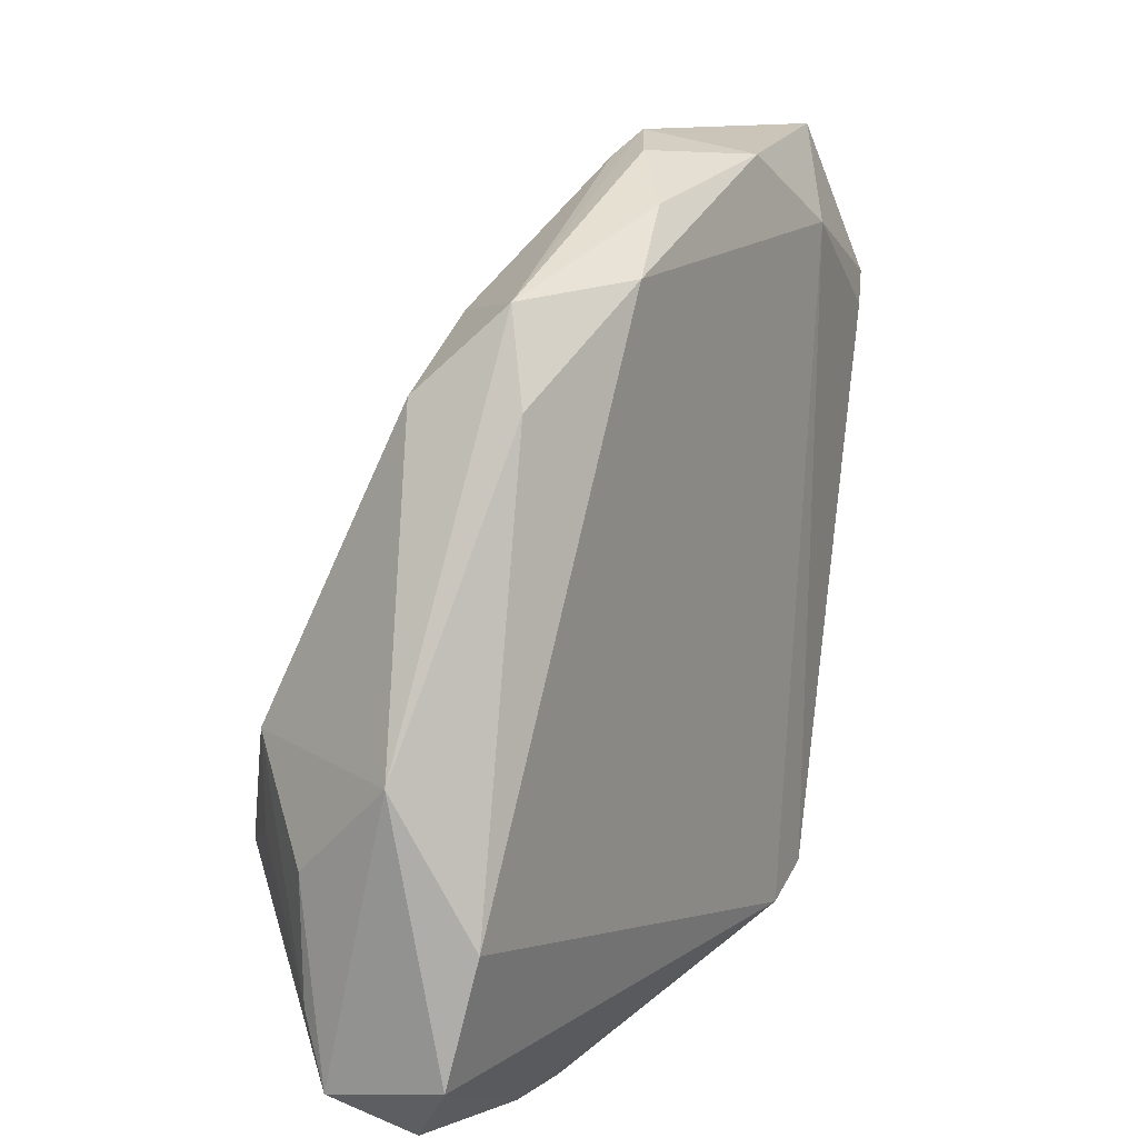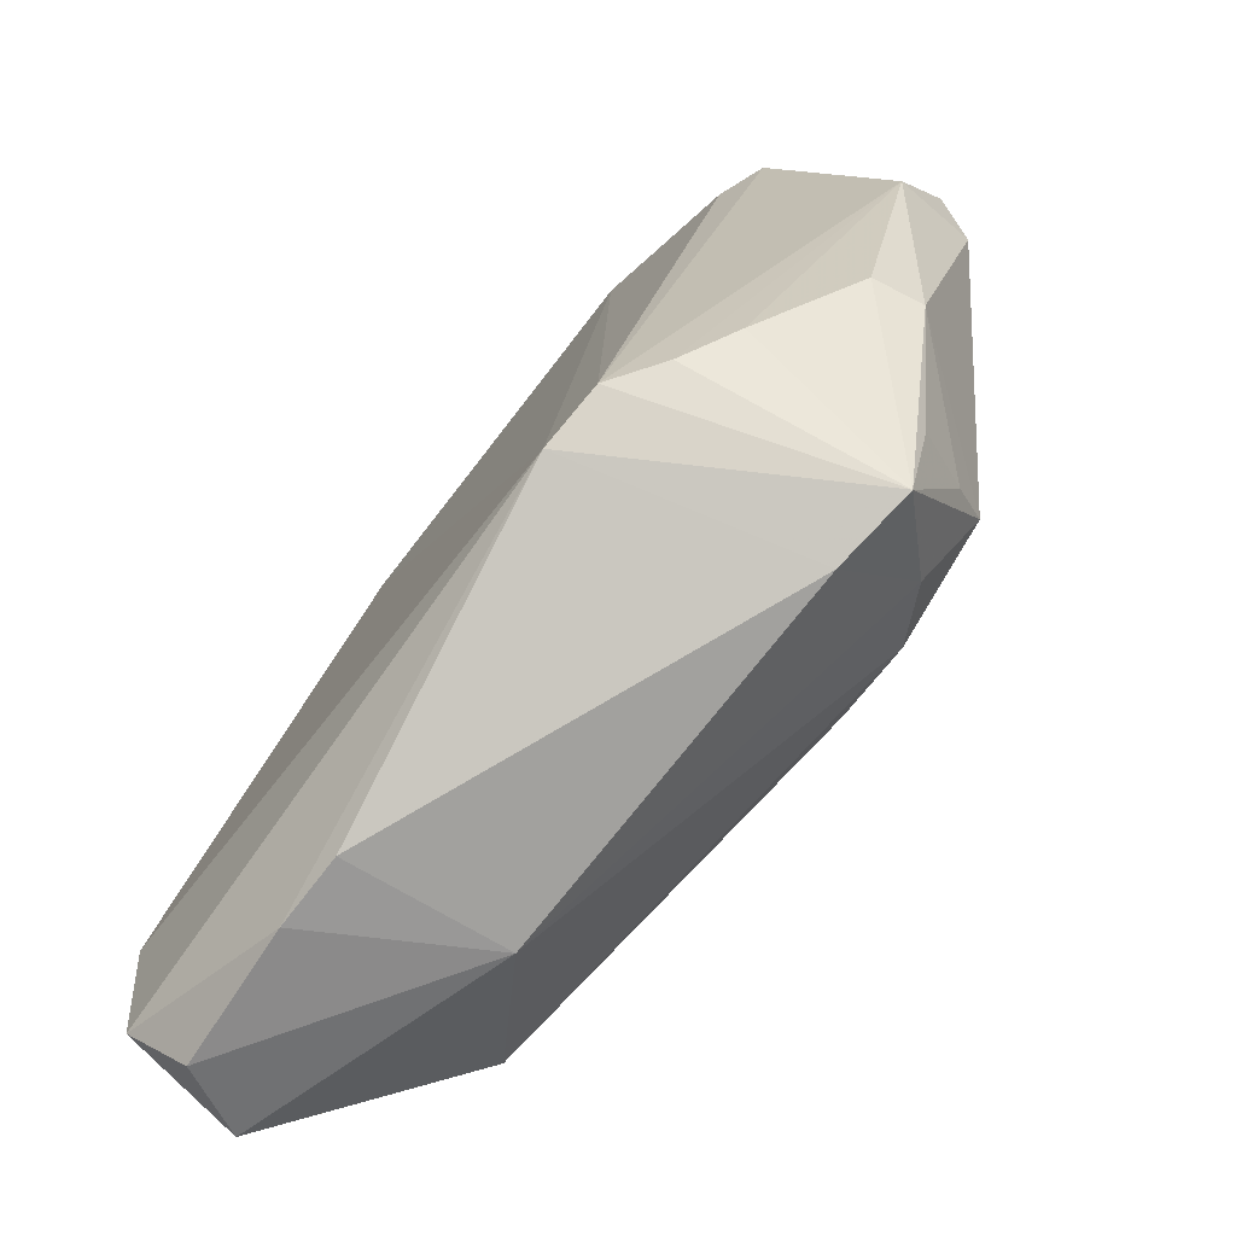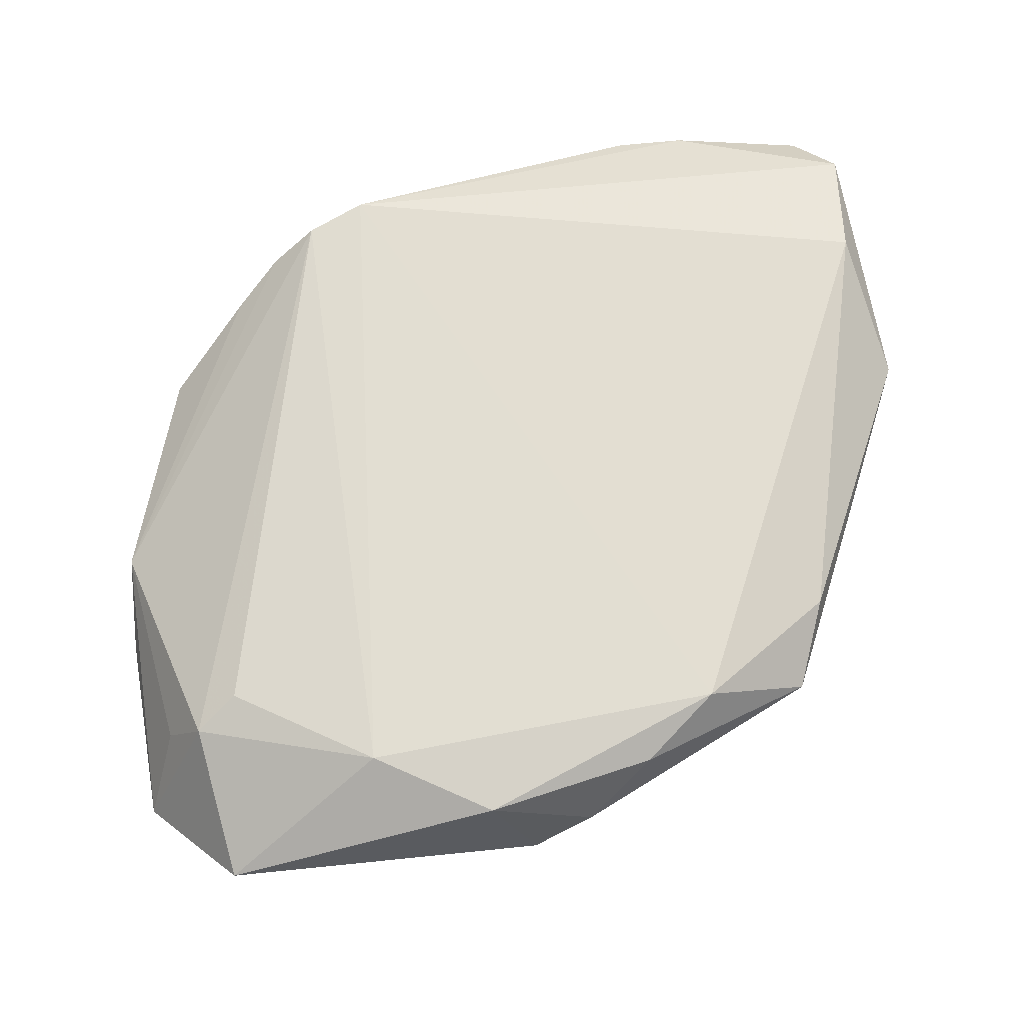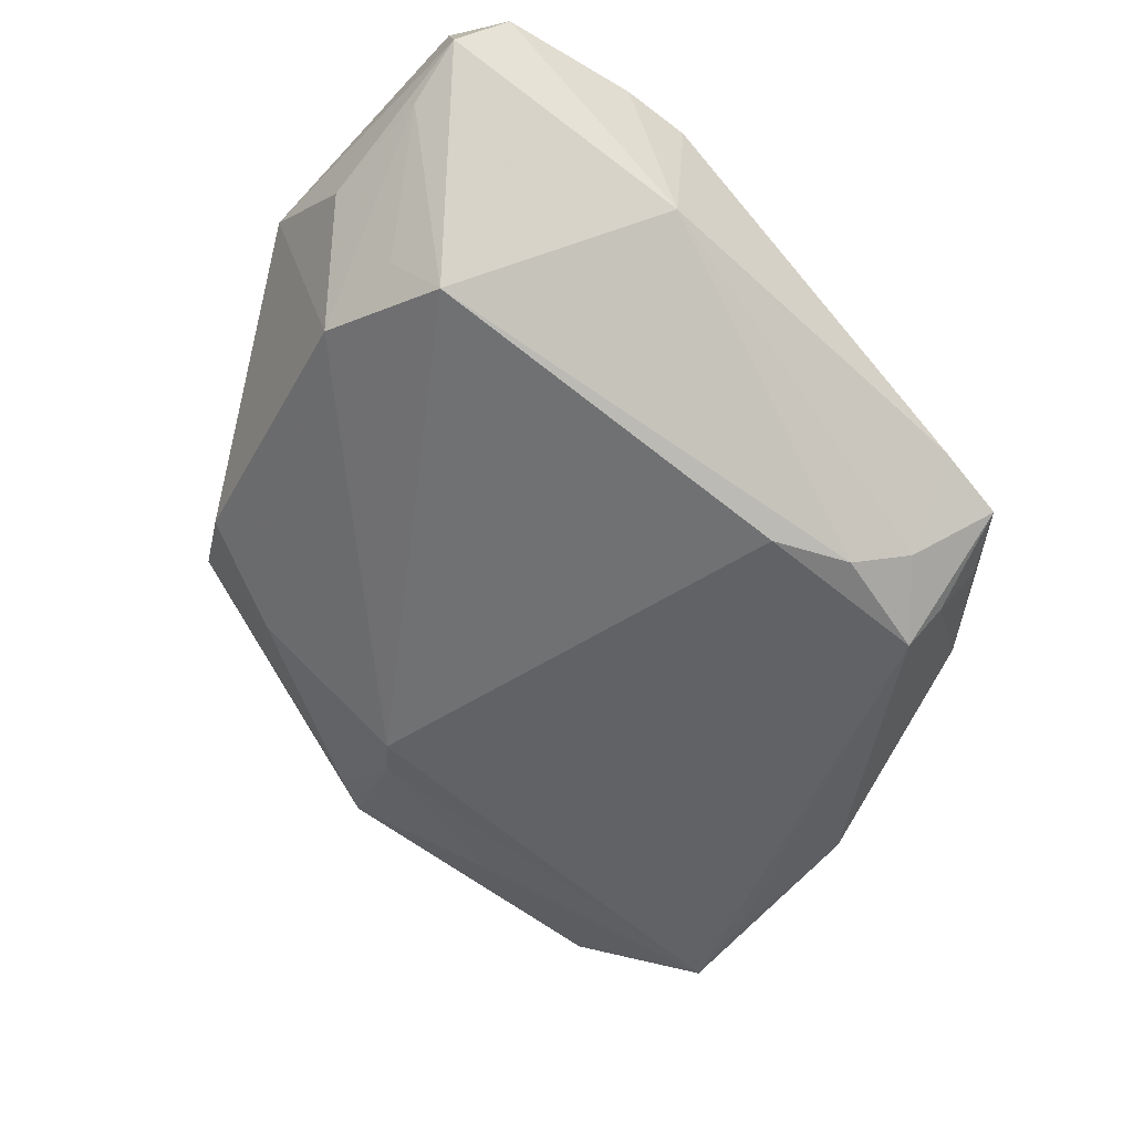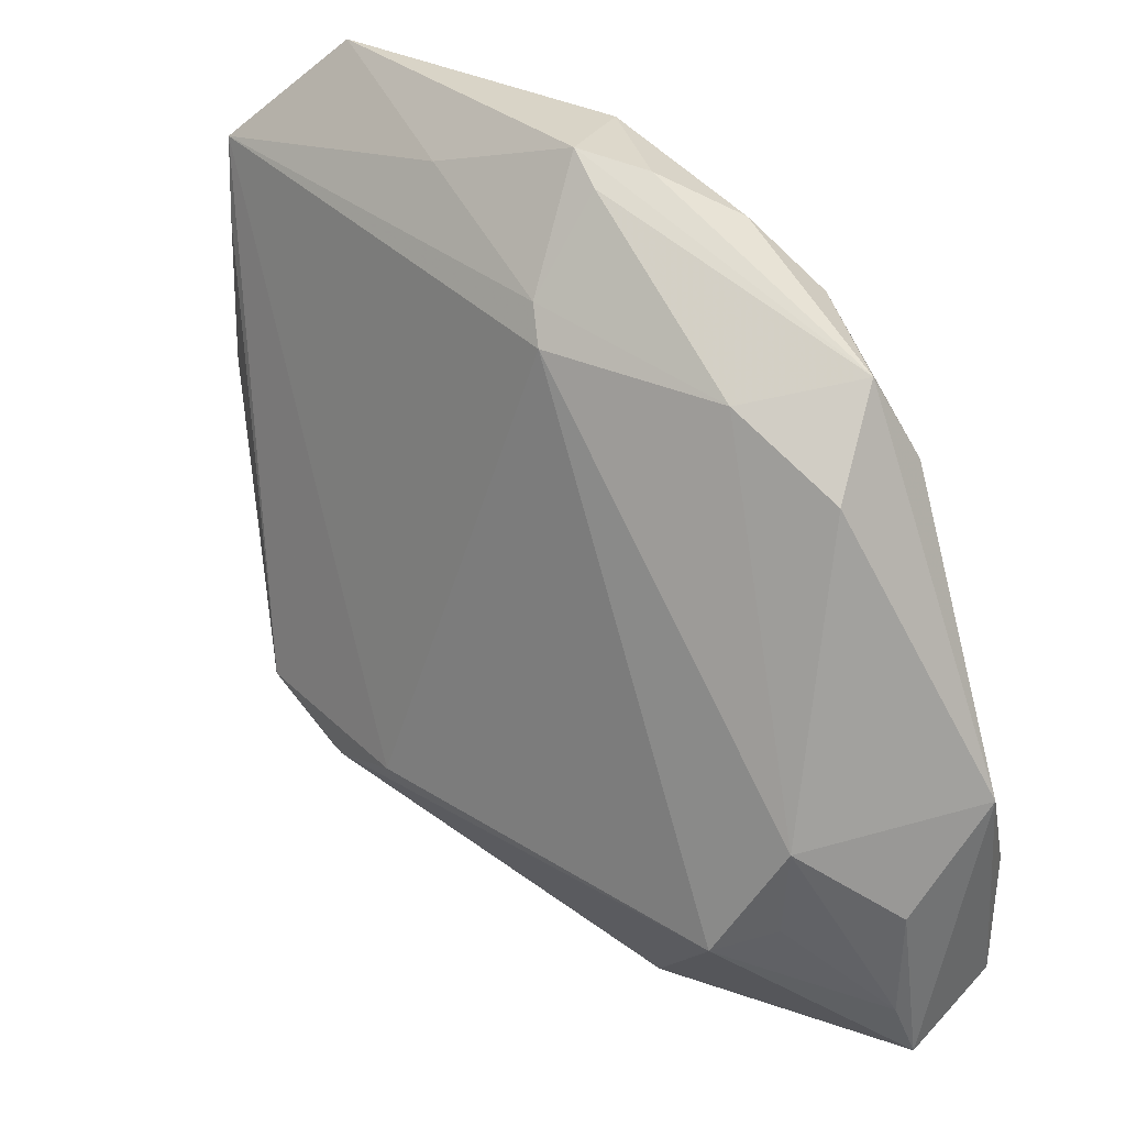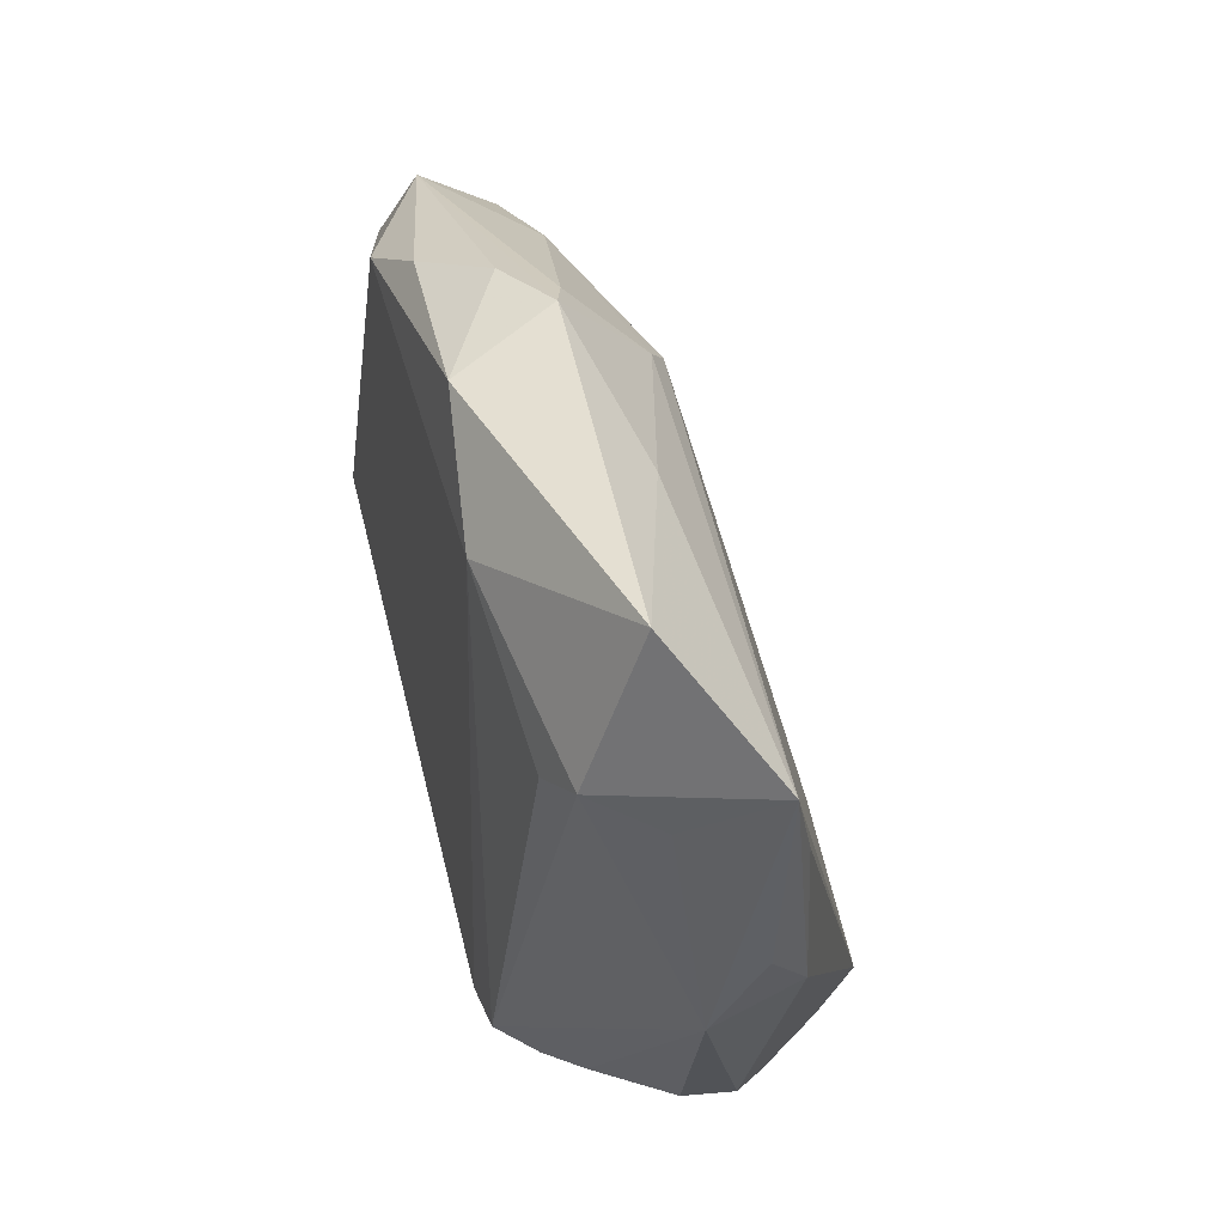
<metadata>
{"format":"obj","ext":"obj","renderer":"f3d","projection":"perspective","resolution":1024,"background":"white","views":[{"elev":14.4,"azim":-59.9,"up":"+Y"},{"elev":-78.5,"azim":52.3,"up":"+Y"},{"elev":67.6,"azim":170.6,"up":"+Z"},{"elev":-64.1,"azim":-41.3,"up":"+Z"},{"elev":38.1,"azim":-134.0,"up":"+Y"},{"elev":47.8,"azim":75.6,"up":"+Y"}]}
</metadata>
<code>
v 0.0444 0.04774 0.008085
v -0.01065 0.04371 0.01705
v 0.04617 0.02985 0.01503
v -0.01982 0.03718 0.01994
v 0.04088 0.02654 0.01725
v -0.05158 -0.02464 0.01994
v 0.0507 0.0275 0.007668
v 0.009787 -0.02599 -0.01994
v 0.05387 0.0007359 0.004834
v 0.03677 -0.03618 -0.007129
v 0.01485 -0.04181 0.01994
v 0.03226 -0.04362 -0.008205
v 0.04558 -0.0248 -0.001473
v -0.04531 -0.008106 -0.01031
v -0.02351 0.03309 0.001185
v 0.05319 0.02494 -0.004291
v -0.03948 -0.02295 -0.01596
v 0.05521 0.03473 -0.002124
v 0.05521 0.01136 -0.0007621
v -0.03304 -0.04927 0.0128
v -0.002237 0.03328 -0.005789
v -0.02297 -0.04592 -0.005999
v -0.03745 0.02646 0.003167
v -0.05349 -0.0337 0.0002354
v 0.01026 0.04718 0.018
v -0.002464 0.04832 0.01071
v 0.0007233 0.03694 -0.003741
v -0.0329 0.03599 0.01253
v -0.0371 0.02591 0.0163
v 0.005055 0.04982 0.0065
v 0.03433 -0.03117 -0.01383
v -0.04991 -0.04644 0.01141
v -0.05371 -0.03903 0.01707
v 0.01908 -0.02998 -0.01941
v 0.000524 0.04724 0.005137
v -0.05521 -0.007982 0.0117
v 0.04452 -0.02506 0.004292
v 0.05351 0.005343 -0.004963
v 0.02415 0.03843 0.0197
v 0.02791 -0.03735 0.01529
v 0.02552 -0.03468 -0.01584
v 0.02263 -0.04514 -0.007027
v -0.05452 -0.04197 0.003181
v -0.02445 -0.04982 0.01282
v -0.05362 -0.0191 7.574e-05
v 0.0222 -0.03905 0.01946
v 0.02235 0.0431 0.001544
v 0.03391 -0.03312 0.0115
v 0.03292 -0.02624 -0.01818
v -0.04478 -0.01984 -0.01047
f 17 22 43
f 32 33 43
f 43 22 32
f 24 17 43
f 29 6 4
f 46 5 39
f 11 12 46
f 6 33 11
f 46 39 11
f 4 6 11
f 11 39 4
f 44 22 42
f 42 11 44
f 12 11 42
f 42 22 41
f 41 12 42
f 41 22 34
f 22 17 34
f 18 27 47
f 21 17 14
f 21 27 18
f 14 24 45
f 45 24 43
f 33 32 20
f 44 11 20
f 20 11 33
f 20 22 44
f 20 32 22
f 14 17 50
f 50 24 14
f 17 24 50
f 6 29 36
f 36 33 6
f 43 33 36
f 36 45 43
f 36 23 14
f 14 45 36
f 28 29 4
f 23 36 28
f 28 36 29
f 4 39 25
f 3 39 5
f 3 5 46
f 46 12 40
f 12 48 40
f 9 3 46
f 46 40 9
f 9 40 48
f 27 21 15
f 23 28 15
f 14 23 15
f 15 21 14
f 8 34 17
f 17 21 8
f 8 21 18
f 2 28 4
f 4 25 2
f 13 12 10
f 10 31 13
f 12 31 10
f 13 9 37
f 37 9 48
f 37 12 13
f 37 48 12
f 38 9 13
f 38 16 18
f 18 3 7
f 7 9 18
f 3 9 7
f 30 47 27
f 18 16 49
f 49 8 18
f 34 8 49
f 16 38 49
f 41 34 49
f 13 31 49
f 49 38 13
f 49 12 41
f 49 31 12
f 18 9 19
f 19 38 18
f 9 38 19
f 35 15 28
f 28 30 35
f 27 15 35
f 35 30 27
f 28 2 26
f 26 30 28
f 26 2 25
f 25 30 26
f 1 30 25
f 1 25 39
f 18 47 1
f 47 30 1
f 39 3 1
f 1 3 18

</code>
